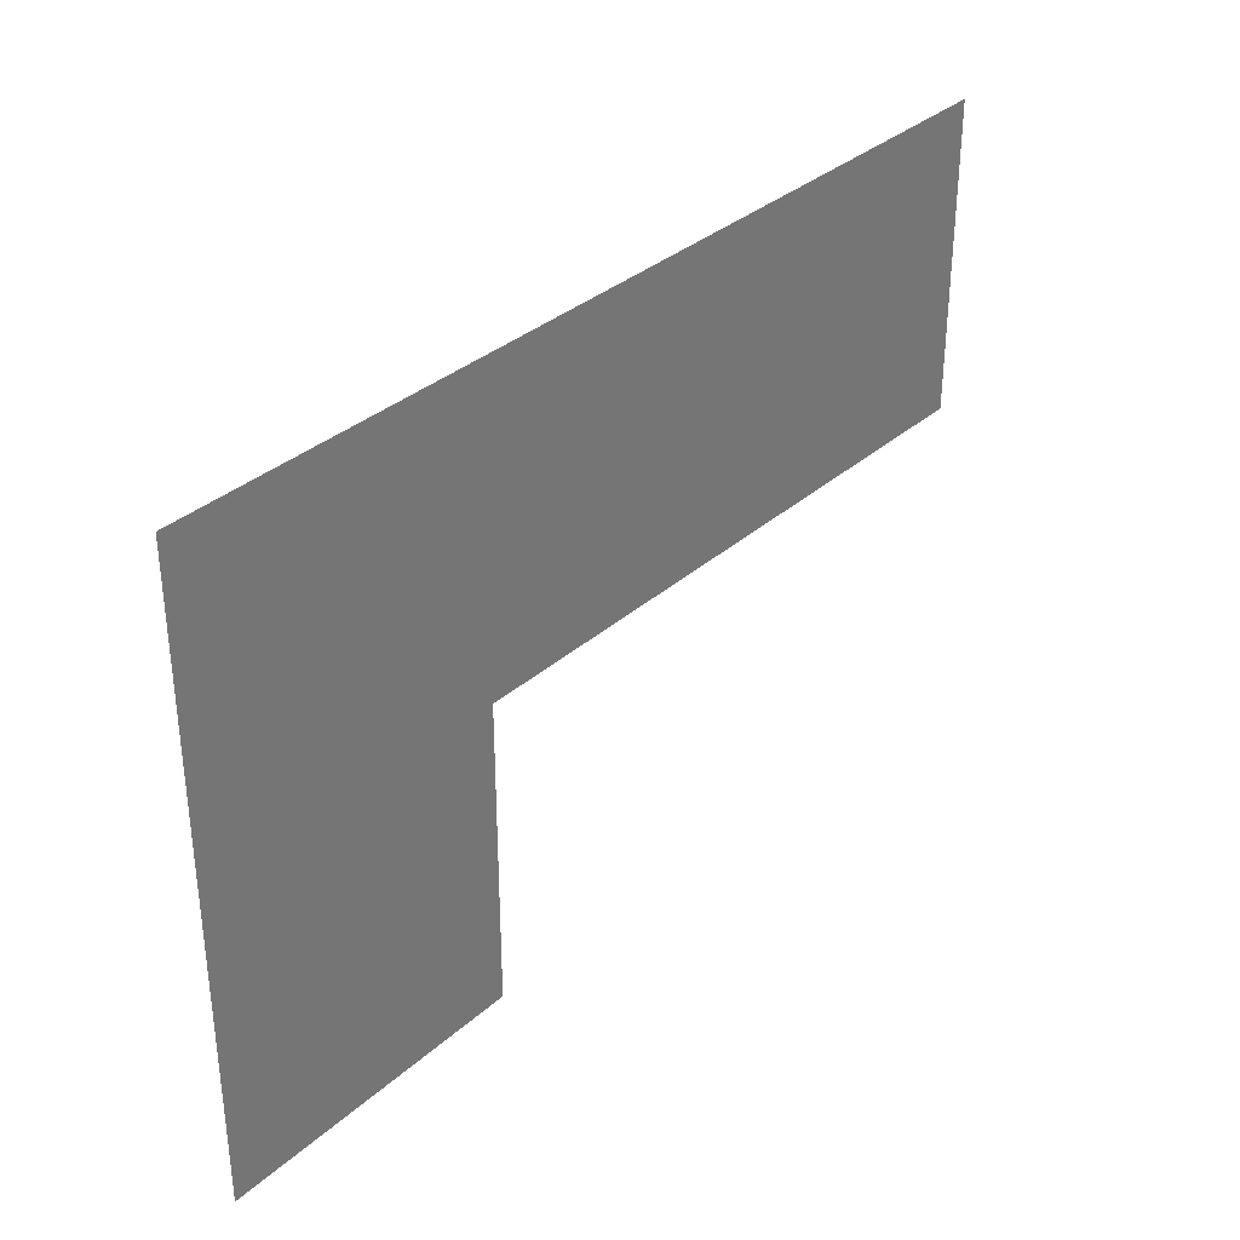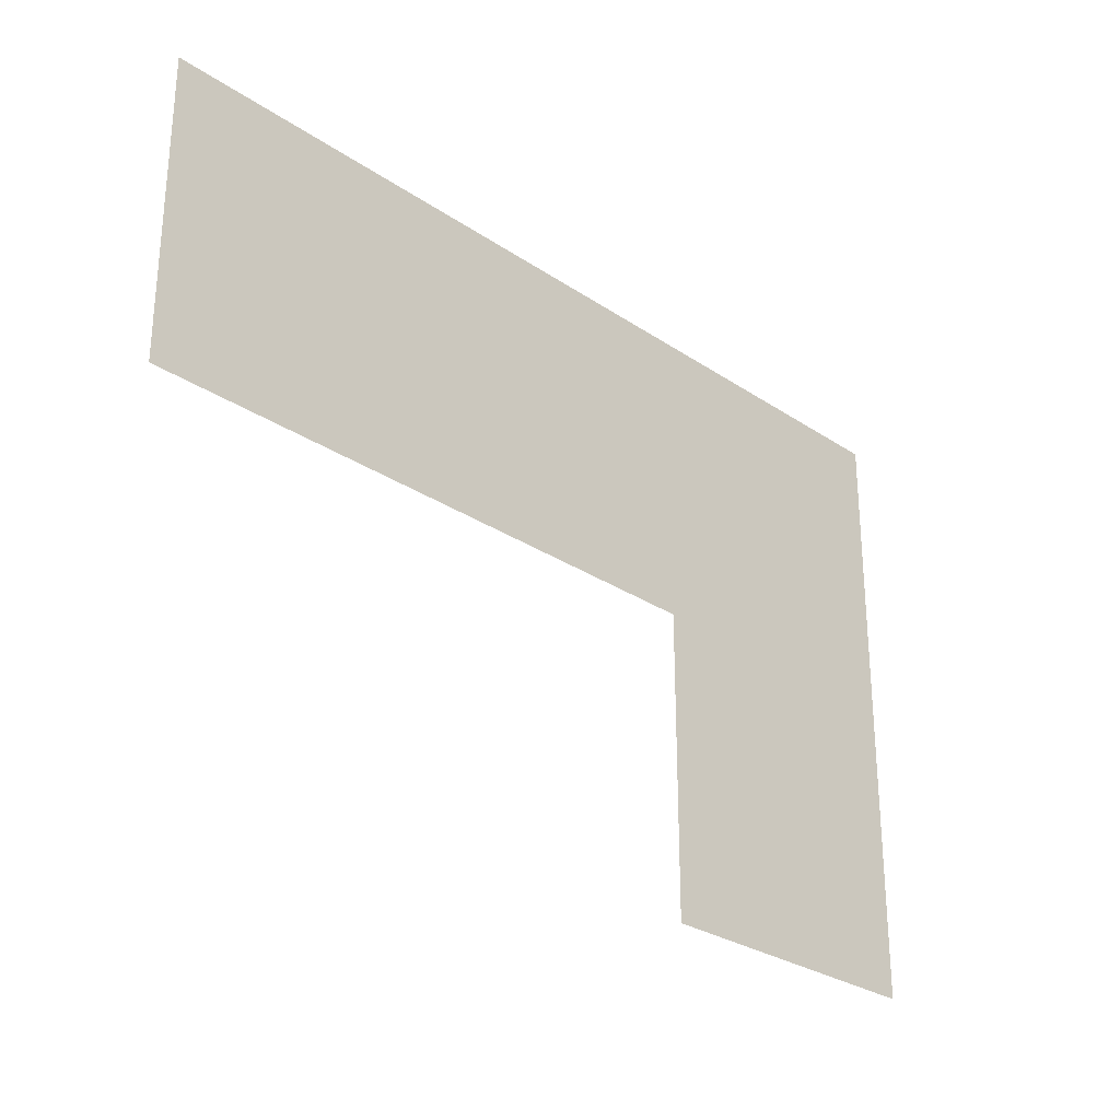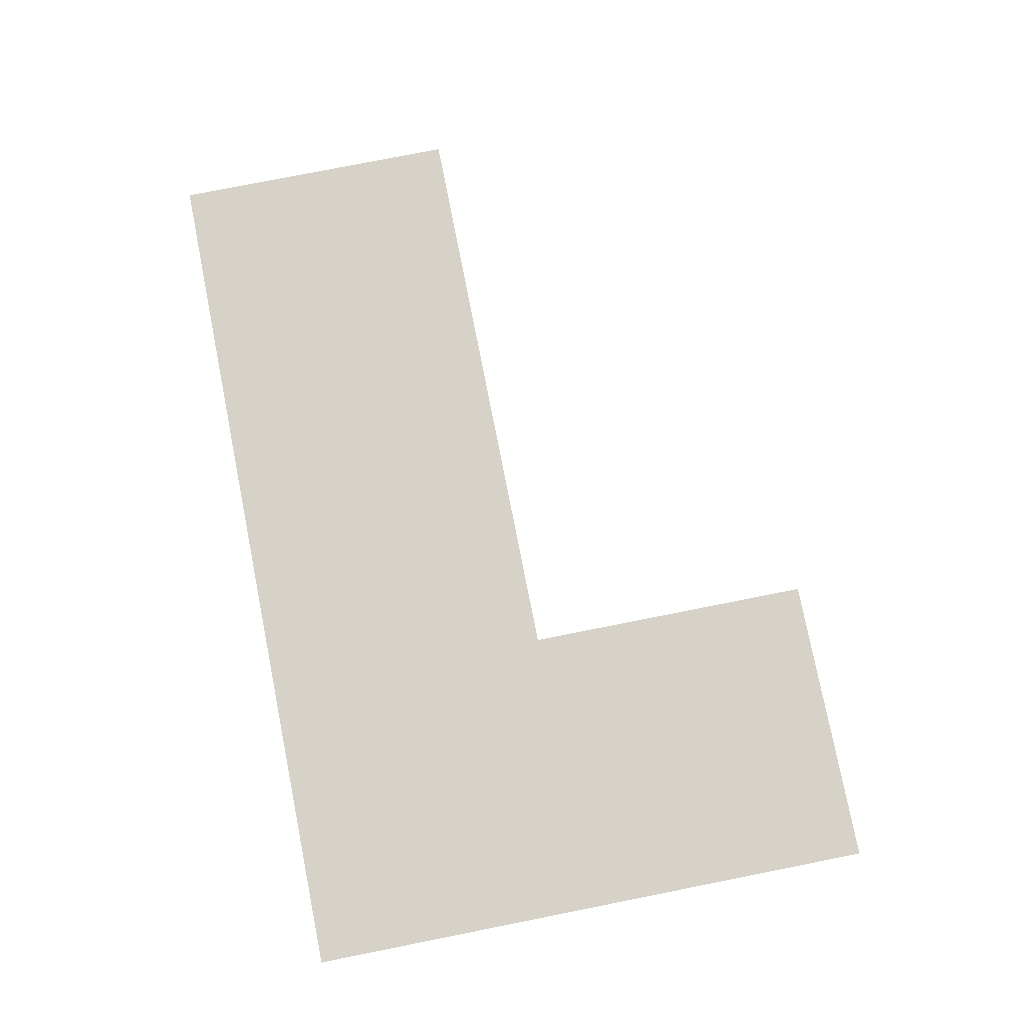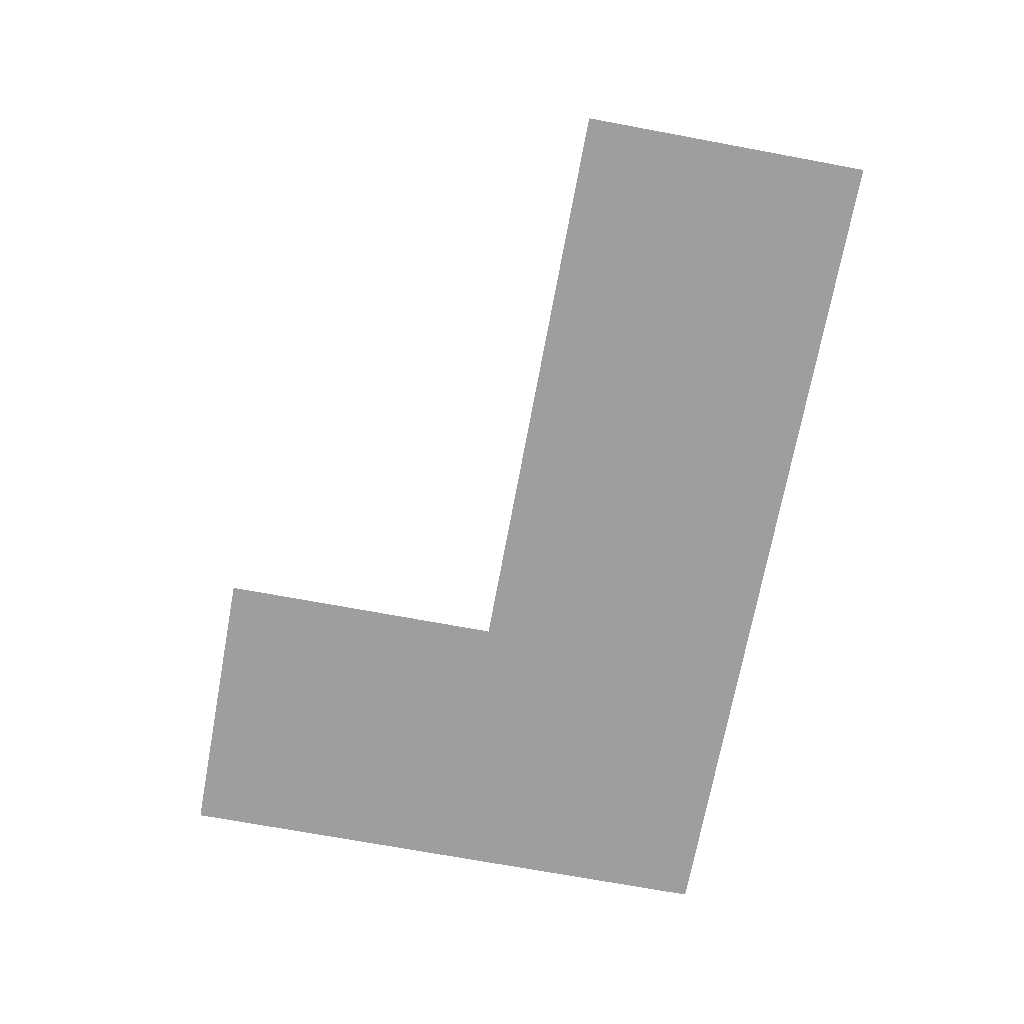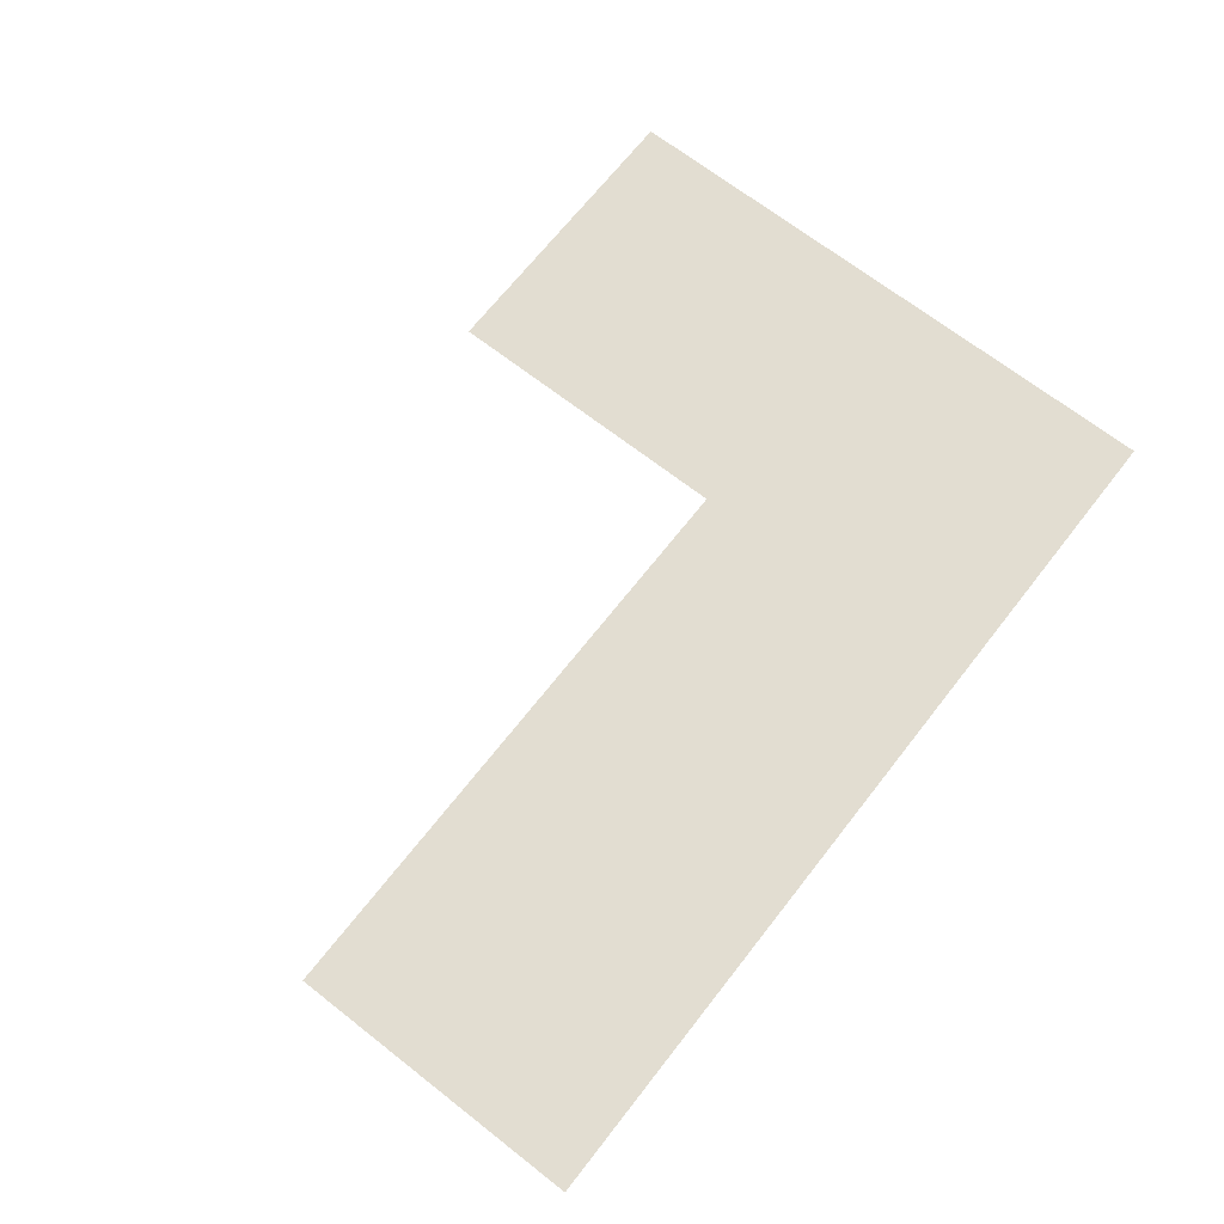
<metadata>
{"format":"obj","ext":"obj","renderer":"f3d","projection":"perspective","resolution":1024,"background":"white","views":[{"elev":34.2,"azim":-49.6,"up":"+Y"},{"elev":-28.2,"azim":134.5,"up":"+Y"},{"elev":78.2,"azim":-101.2,"up":"+Z"},{"elev":-71.1,"azim":79.5,"up":"+Z"},{"elev":68.6,"azim":128.0,"up":"+Z"}]}
</metadata>
<code>
v -288 -768 0
v -336 -768 0
v -336 -720 0
v -288 -720 0
v -288 -720 0
v -336 -720 0
v -336 -672 0
v -288 -672 0
v -240 -720 0
v -288 -720 0
v -288 -672 0
v -240 -672 0
v -192 -720 0
v -240 -720 0
v -240 -672 0
v -192 -672 0
g TestMap2_mesh_0002
f 1 2 3 4
f 5 6 7 8
f 9 10 11 12
f 13 14 15 16

</code>
